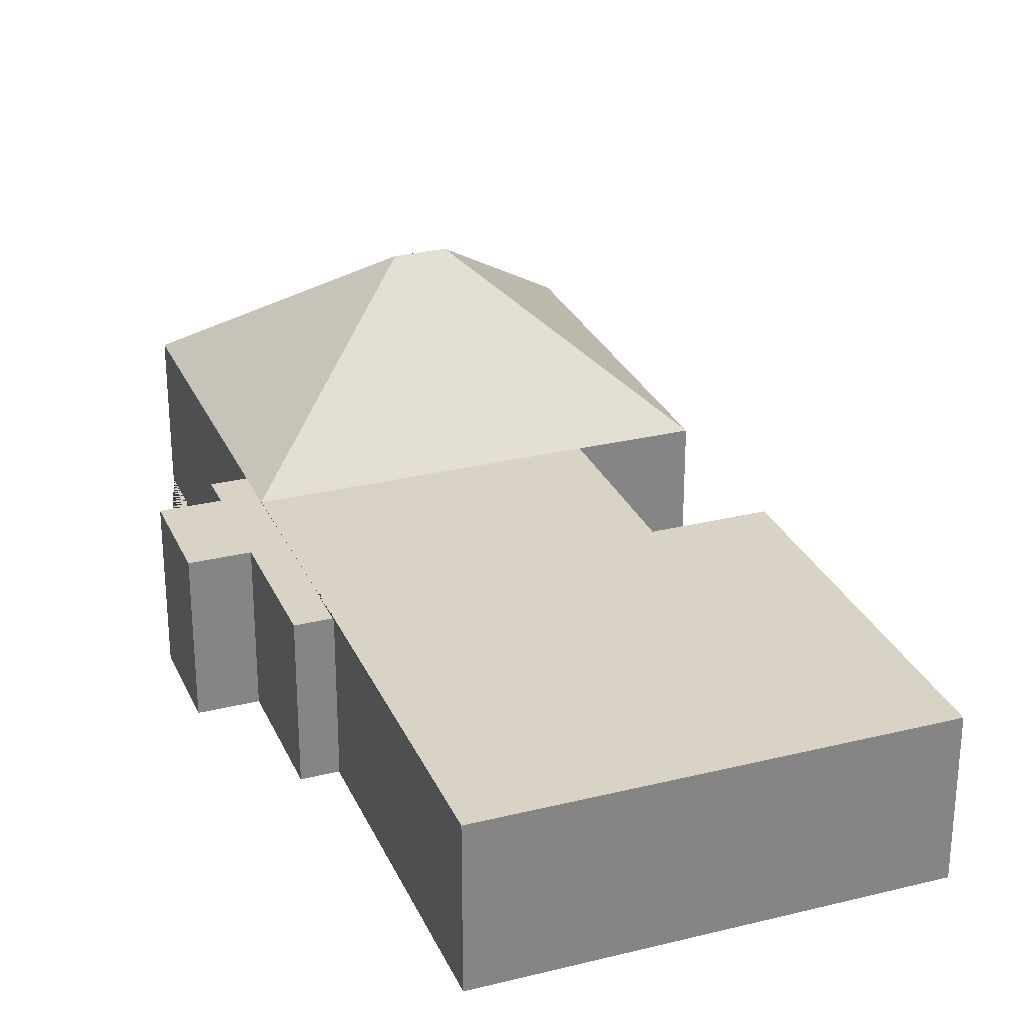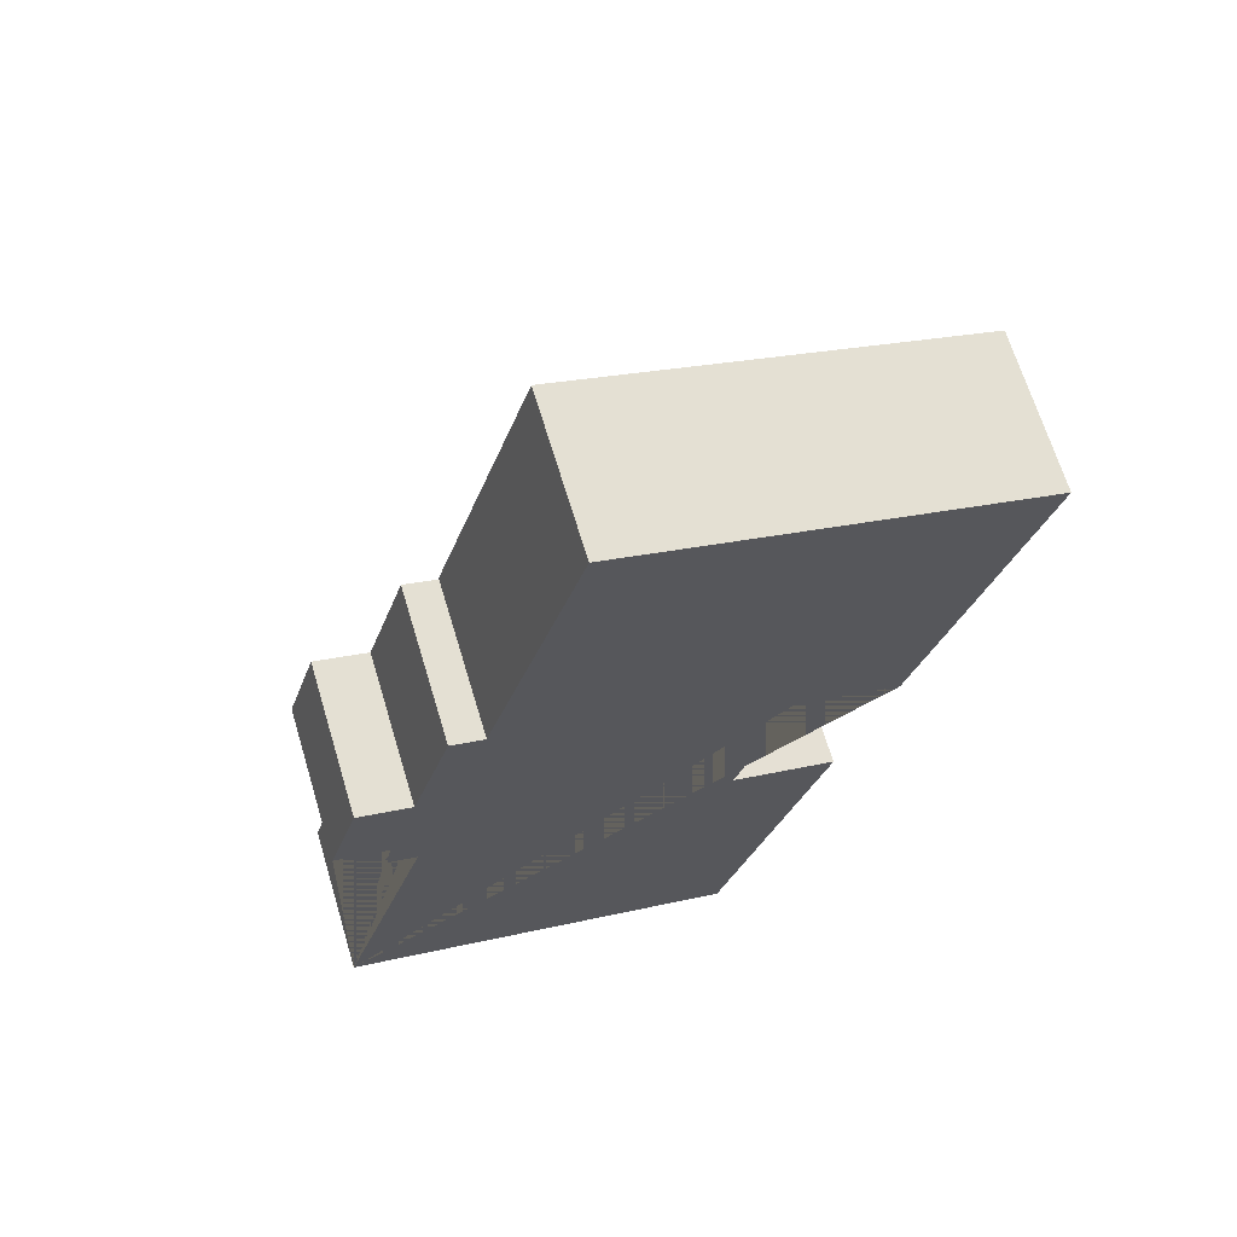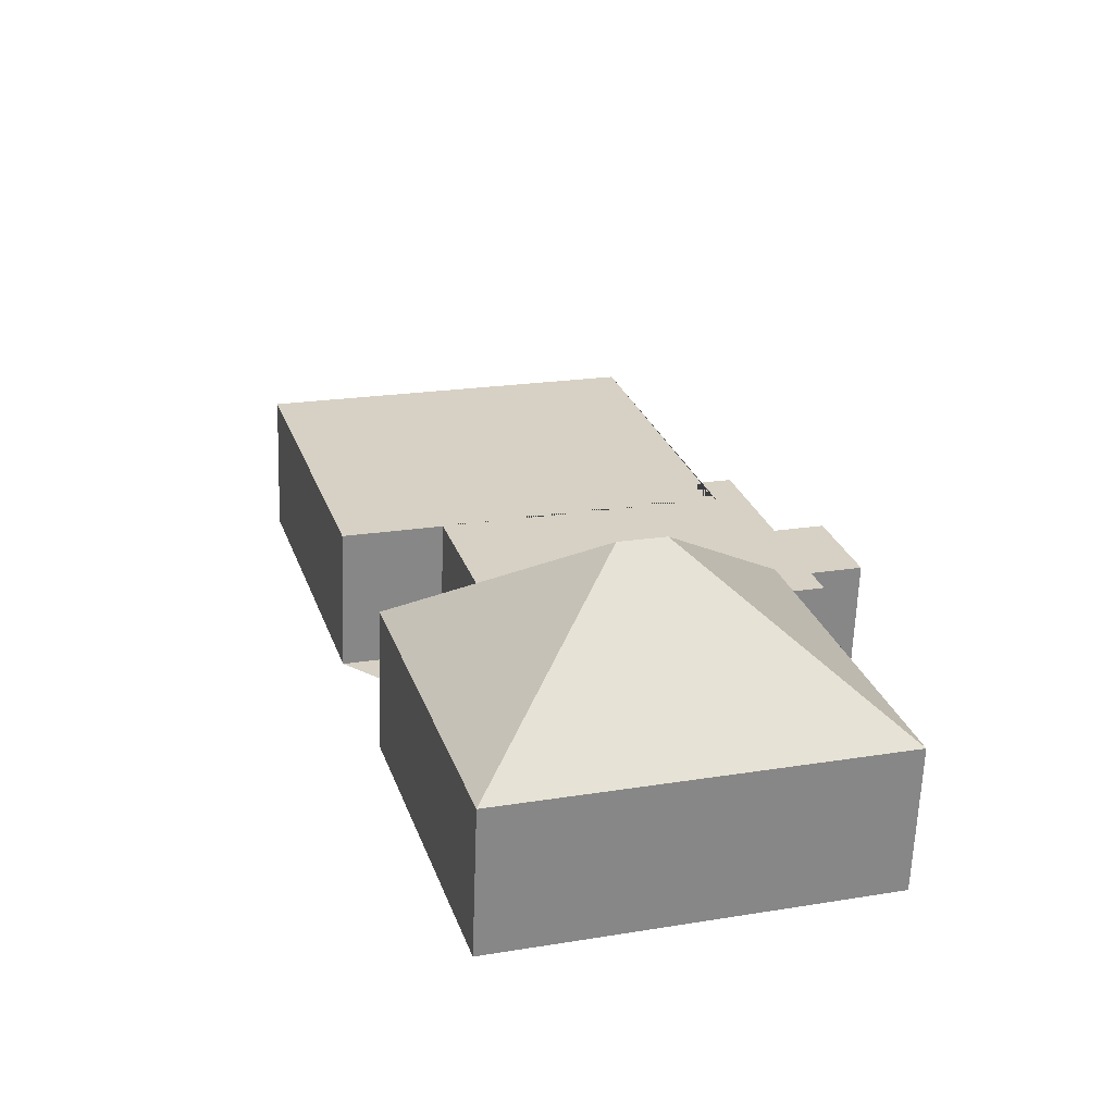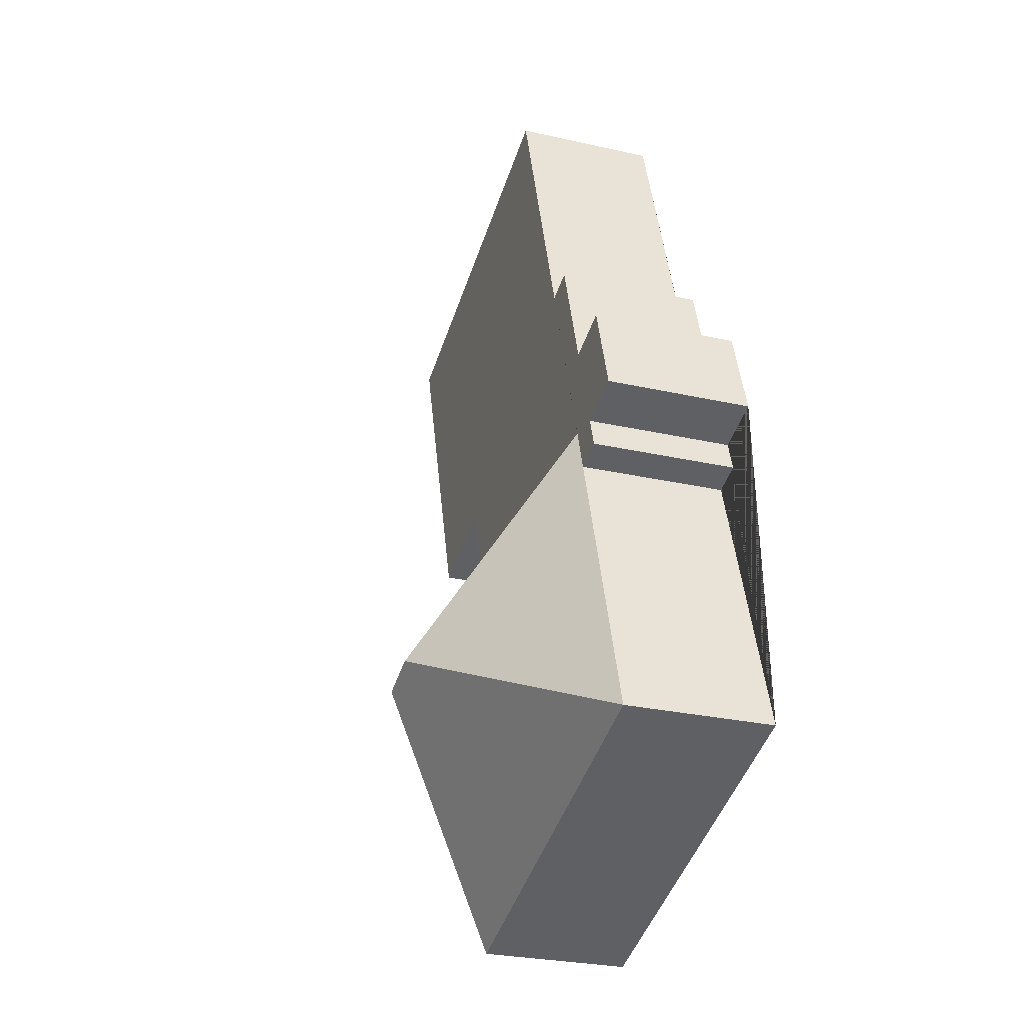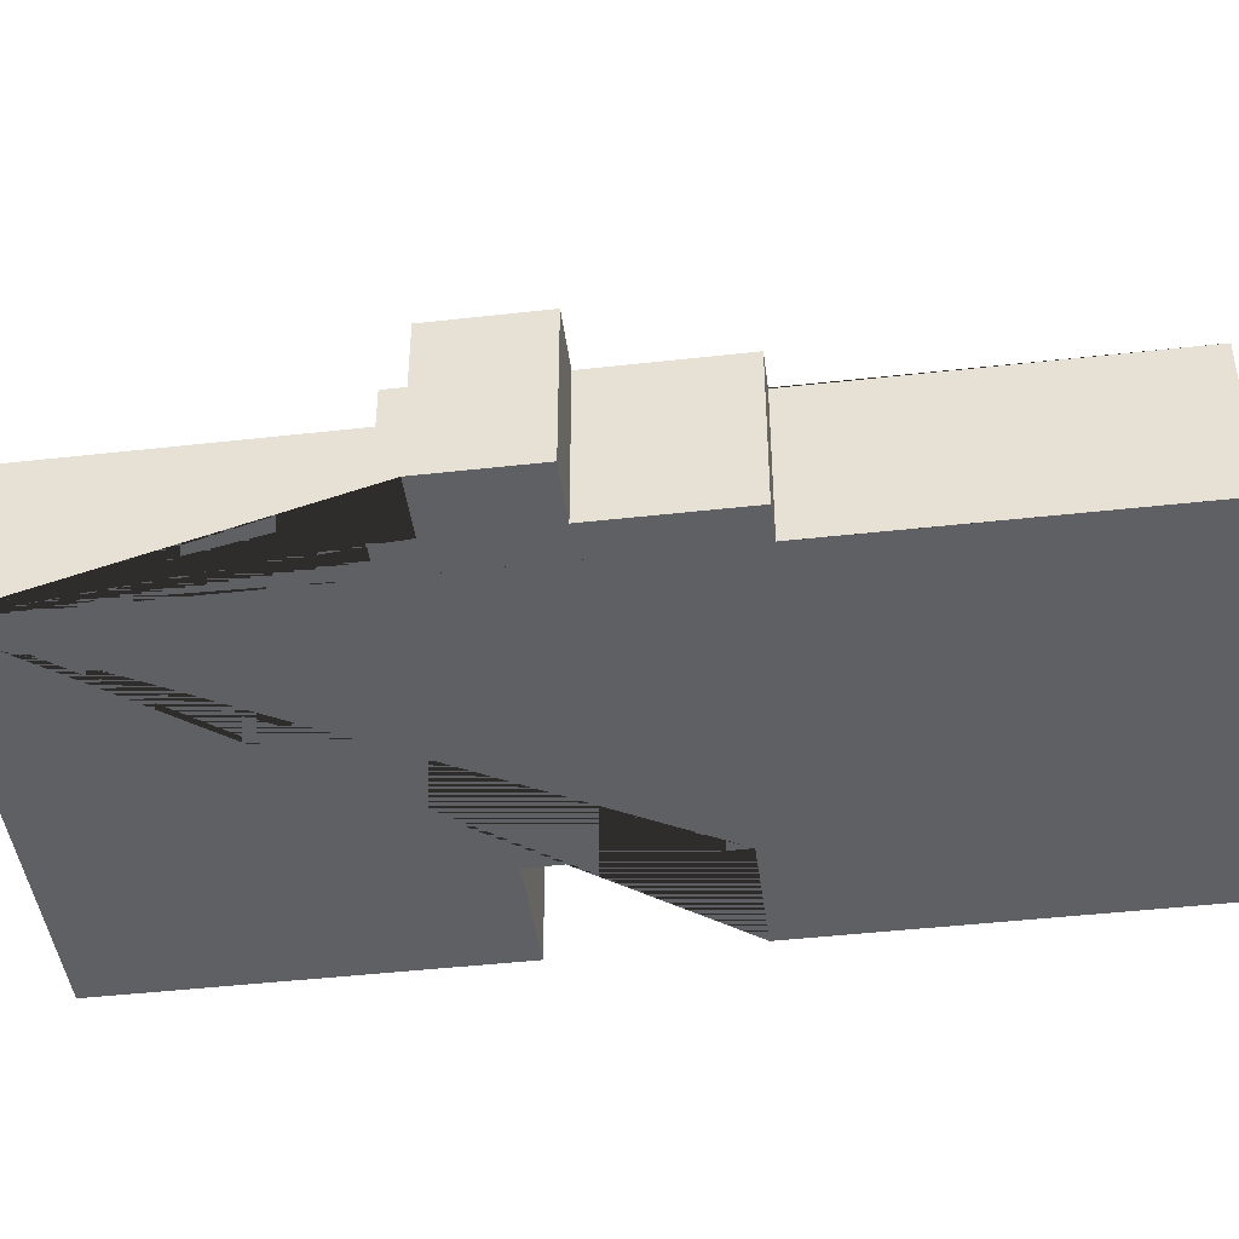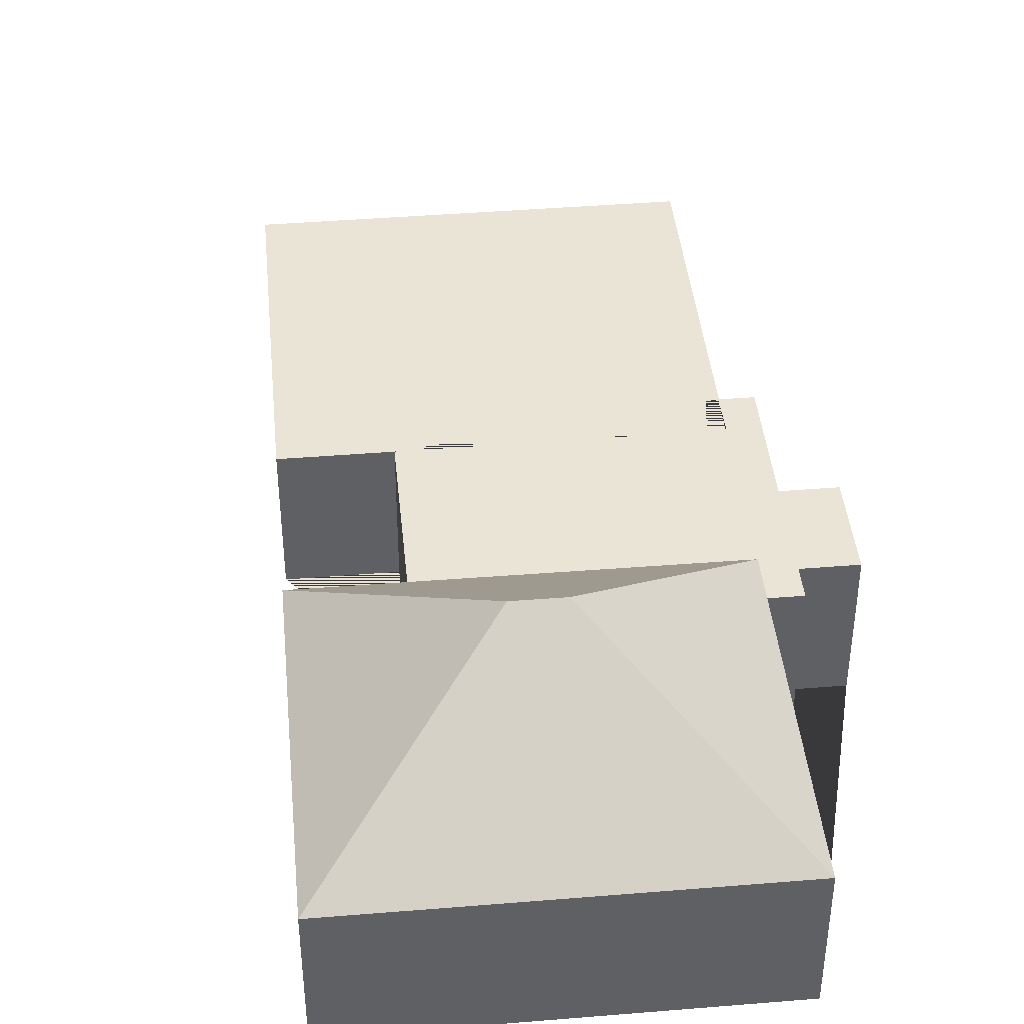
<metadata>
{"format":"obj","ext":"obj","renderer":"f3d","projection":"perspective","resolution":1024,"background":"white","views":[{"elev":28.3,"azim":-3.5,"up":"+Y"},{"elev":67.3,"azim":-16.8,"up":"+Z"},{"elev":-63.4,"azim":177.9,"up":"+Z"},{"elev":-28.2,"azim":-108.8,"up":"+Z"},{"elev":-44.6,"azim":-65.5,"up":"+Y"},{"elev":42.5,"azim":-168.6,"up":"+Y"}]}
</metadata>
<code>
o BK39_500_015030_0022
v 16.42 75 -444.8
v 212 75 -504.5
v 154.8 145 -391.9
v 131.3 145 -384.8
v 61.22 75 -298.4
v 45.56 75 -293.7
v 50.37 75 -277.9
v 24.15 75 -269.9
v 68.29 75 -275.3
v 264 75 -334.3
v 213.1 75 -319
v 58.07 75 -255.7
v 31.25 75 -246.6
v 38.76 75 -222.1
v 64.9 75 -230
v 237.9 75 -237.7
v 288.7 75 -253.3
v 93.27 75 -193.4
v 83.92 75 -167.8
v 100.1 75 -172.7
v 206.4 75 -132.5
v 230.3 75 -139.8
v 145.7 75 -23.57
v 340.7 75 -83.13
v 16.42 0 -444.8
v 212 0 -504.5
v 264 0 -334.3
v 213.1 0 -319
v 237.9 0 -237.7
v 288.7 0 -253.3
v 340.7 0 -83.13
v 145.7 0 -23.57
v 100.1 0 -172.7
v 83.92 0 -167.8
v 64.9 0 -230
v 38.76 0 -222.1
v 24.15 0 -269.9
v 50.37 0 -277.9
v 45.56 0 -293.7
v 61.22 0 -298.4
f 23 21 18 20
f 20 19 15 12 7 6 5 9 11 16 18
f 15 14 13 12
f 13 8 7 12
f 21 22 17 16 18
f 17 24 22
f 24 23 21 22
f 10 3 4 9 11
f 10 2 3
f 2 1 4 3
f 1 5 9 4
f 14 13 8
f 25 26 27 28 29 30 31 32 33 34 35 36 37 38 39 40
f 1 25 26 2
f 2 26 27 10
f 10 27 28 11
f 11 28 29 16
f 16 29 30 17
f 17 30 31 24
f 24 31 32 23
f 23 32 33 20
f 20 33 34 19
f 19 34 35 15
f 15 35 36 14
f 14 36 37 8
f 8 37 38 7
f 7 38 39 6
f 6 39 40 5
f 5 40 25 1

</code>
